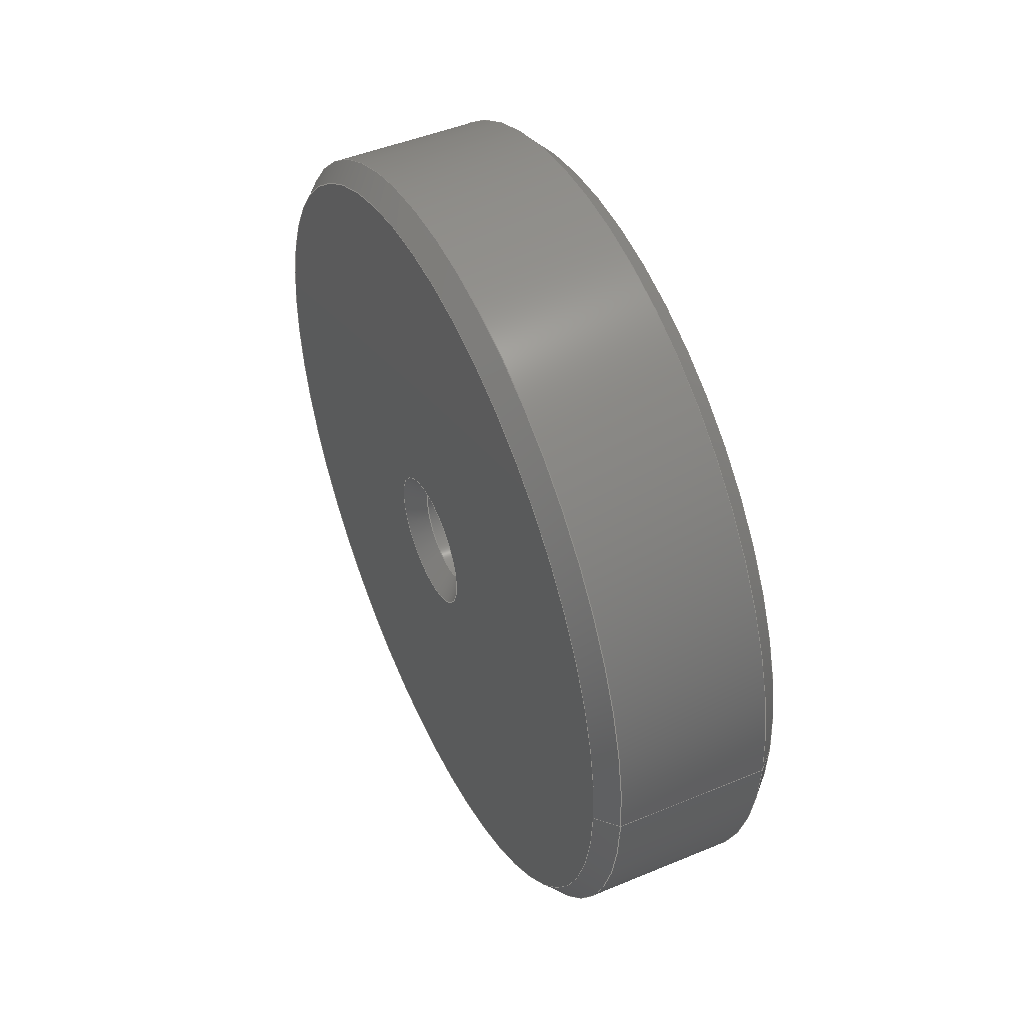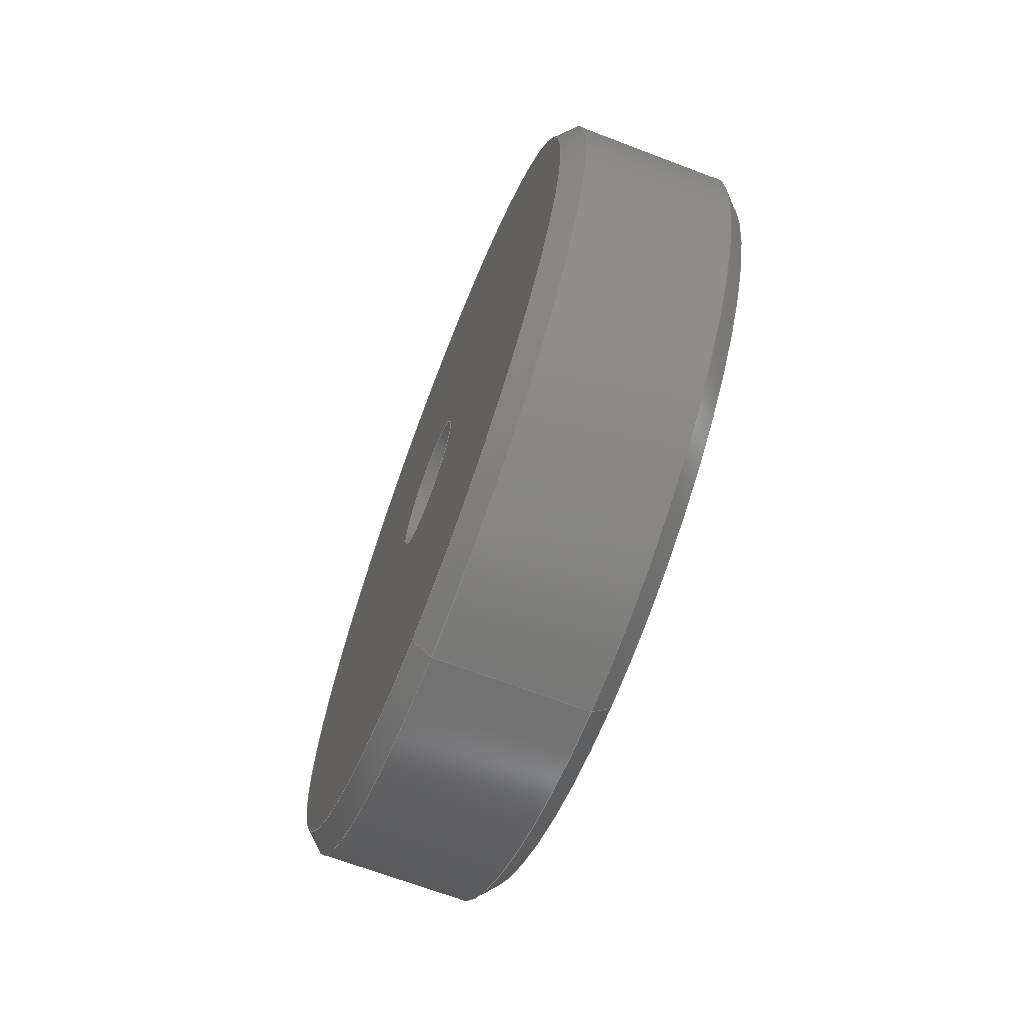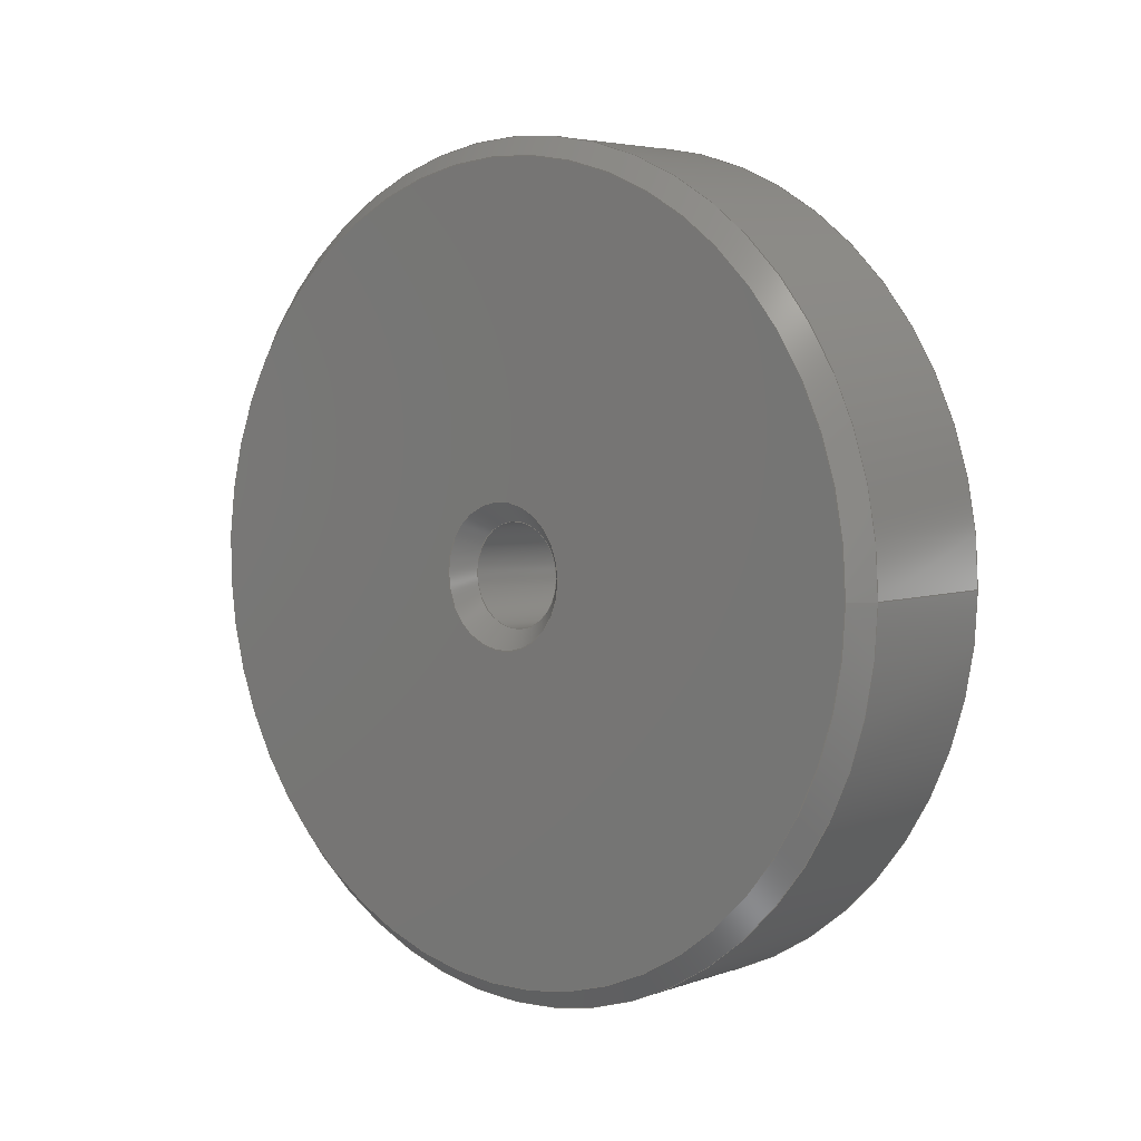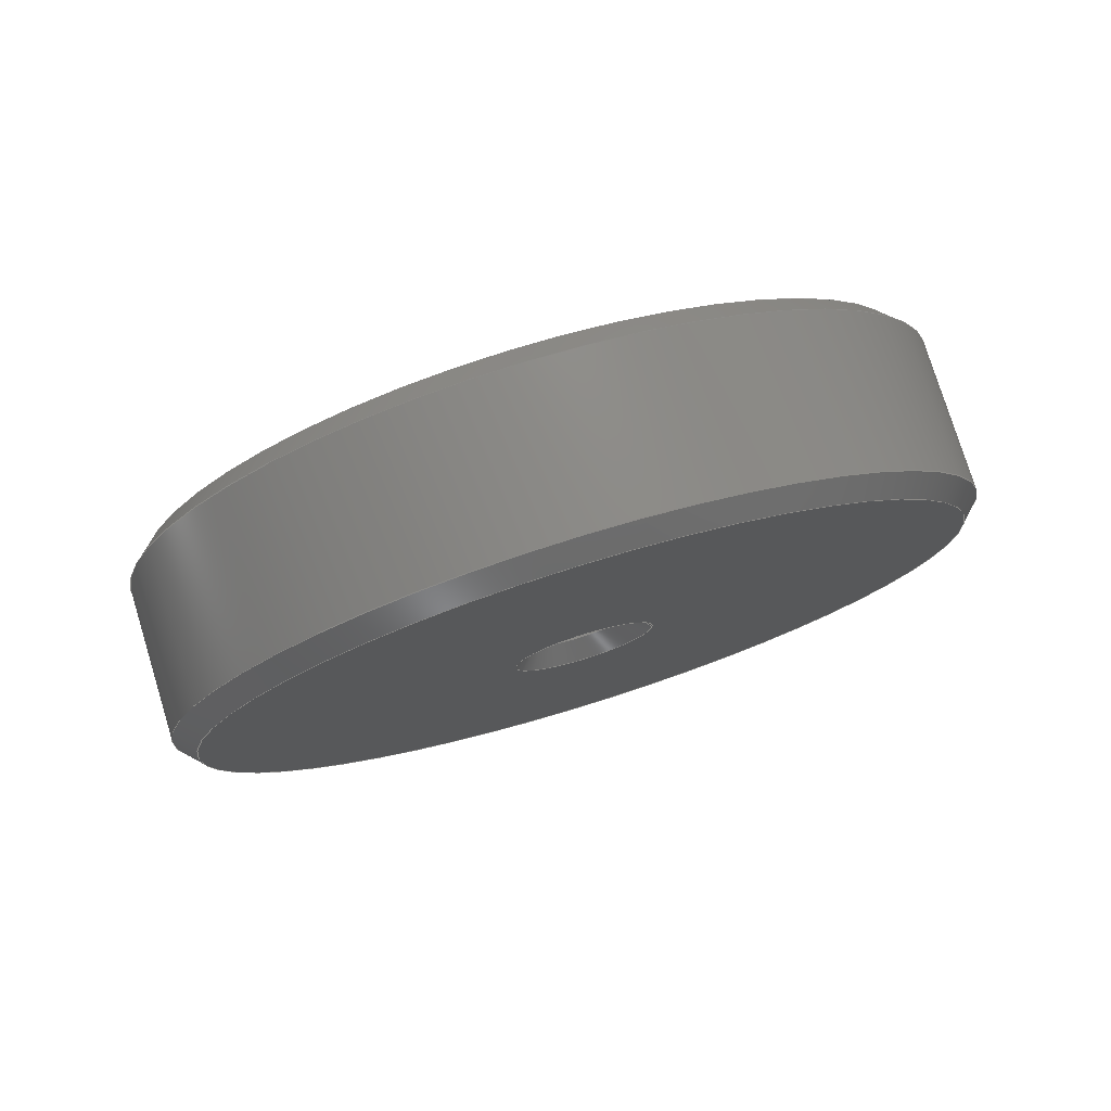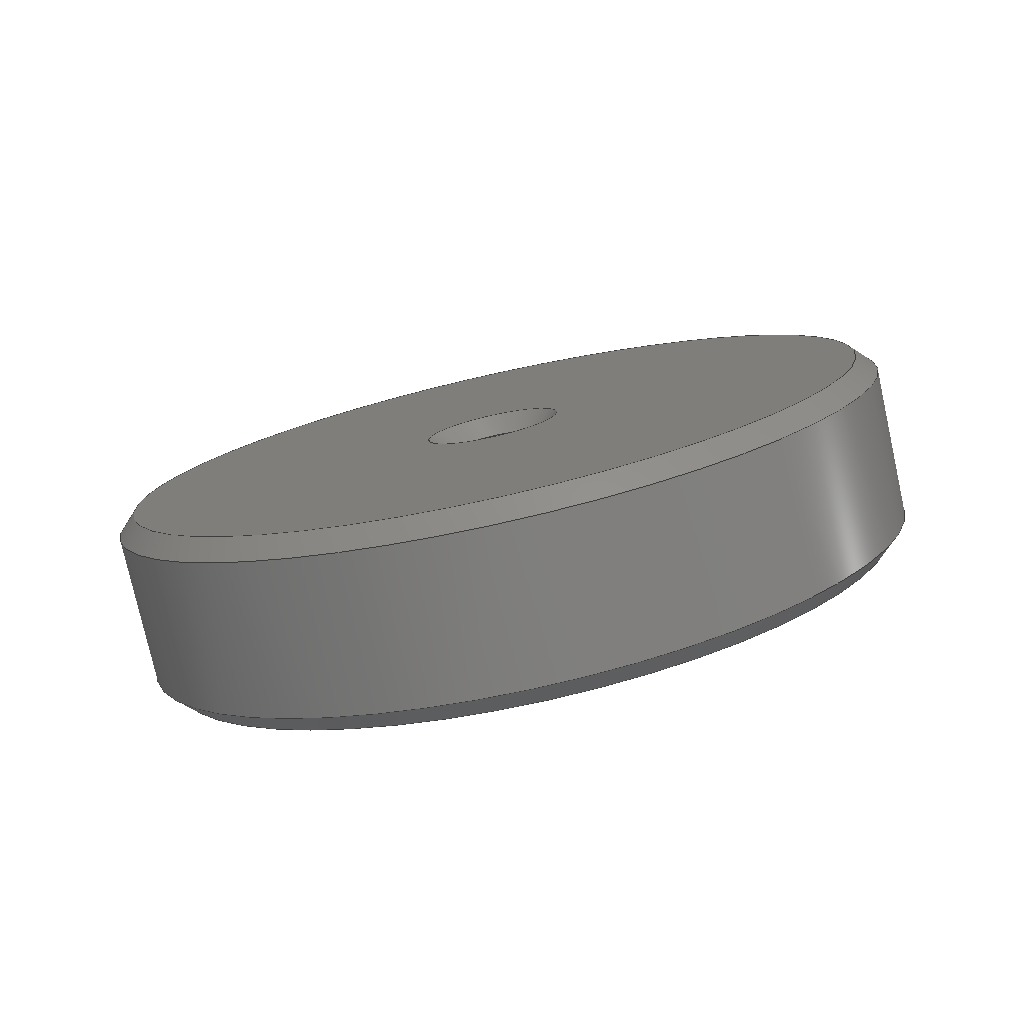
<metadata>
{"format":"step","ext":"step","renderer":"f3d","projection":"perspective","resolution":1024,"background":"white","views":[{"elev":47.7,"azim":-25.0,"up":"+Z"},{"elev":-67.7,"azim":-20.9,"up":"+Y"},{"elev":4.6,"azim":-48.3,"up":"+Z"},{"elev":77.5,"azim":-107.1,"up":"+Z"},{"elev":-78.0,"azim":102.5,"up":"+Z"}]}
</metadata>
<code>
ISO-10303-21;
DATA;
#1=MECHANICAL_DESIGN_GEOMETRIC_PRESENTATION_REPRESENTATION('',(#4),#216);
#2=SHAPE_REPRESENTATION_RELATIONSHIP('SRR','None',#226,#3);
#3=ADVANCED_BREP_SHAPE_REPRESENTATION('',(#5),#215);
#4=STYLED_ITEM('',(#235),#5);
#5=MANIFOLD_SOLID_BREP('Body1',#112);
#6=CYLINDRICAL_SURFACE('',#131,1.062);
#7=CYLINDRICAL_SURFACE('',#135,0.133);
#8=FACE_BOUND('',#22,.T.);
#9=FACE_BOUND('',#28,.T.);
#10=PLANE('',#129);
#11=PLANE('',#139);
#12=FACE_OUTER_BOUND('',#20,.T.);
#13=FACE_OUTER_BOUND('',#21,.T.);
#14=FACE_OUTER_BOUND('',#23,.T.);
#15=FACE_OUTER_BOUND('',#24,.T.);
#16=FACE_OUTER_BOUND('',#25,.T.);
#17=FACE_OUTER_BOUND('',#26,.T.);
#18=FACE_OUTER_BOUND('',#27,.T.);
#19=FACE_OUTER_BOUND('',#29,.T.);
#20=EDGE_LOOP('',(#72,#73,#74,#75));
#21=EDGE_LOOP('',(#76));
#22=EDGE_LOOP('',(#77));
#23=EDGE_LOOP('',(#78,#79,#80,#81));
#24=EDGE_LOOP('',(#82,#83,#84,#85));
#25=EDGE_LOOP('',(#86,#87,#88,#89));
#26=EDGE_LOOP('',(#90,#91,#92,#93));
#27=EDGE_LOOP('',(#94));
#28=EDGE_LOOP('',(#95));
#29=EDGE_LOOP('',(#96,#97,#98,#99));
#30=LINE('',#187,#36);
#31=LINE('',#194,#37);
#32=LINE('',#199,#38);
#33=LINE('',#202,#39);
#34=LINE('',#207,#40);
#35=LINE('',#212,#41);
#36=VECTOR('',#148,1.037);
#37=VECTOR('',#157,1.062);
#38=VECTOR('',#164,0.158);
#39=VECTOR('',#167,0.133);
#40=VECTOR('',#174,1.037);
#41=VECTOR('',#181,0.158);
#42=CIRCLE('',#127,1.062);
#43=CIRCLE('',#128,1.012);
#44=CIRCLE('',#130,0.183);
#45=CIRCLE('',#132,1.062);
#46=CIRCLE('',#134,0.133);
#47=CIRCLE('',#136,0.133);
#48=CIRCLE('',#138,1.012);
#49=CIRCLE('',#140,0.183);
#50=VERTEX_POINT('',#184);
#51=VERTEX_POINT('',#186);
#52=VERTEX_POINT('',#190);
#53=VERTEX_POINT('',#193);
#54=VERTEX_POINT('',#197);
#55=VERTEX_POINT('',#201);
#56=VERTEX_POINT('',#205);
#57=VERTEX_POINT('',#209);
#58=EDGE_CURVE('',#50,#50,#42,.T.);
#59=EDGE_CURVE('',#50,#51,#30,.T.);
#60=EDGE_CURVE('',#51,#51,#43,.T.);
#61=EDGE_CURVE('',#52,#52,#44,.T.);
#62=EDGE_CURVE('',#50,#53,#31,.T.);
#63=EDGE_CURVE('',#53,#53,#45,.T.);
#64=EDGE_CURVE('',#54,#54,#46,.T.);
#65=EDGE_CURVE('',#54,#52,#32,.T.);
#66=EDGE_CURVE('',#54,#55,#33,.T.);
#67=EDGE_CURVE('',#55,#55,#47,.T.);
#68=EDGE_CURVE('',#56,#56,#48,.T.);
#69=EDGE_CURVE('',#56,#53,#34,.T.);
#70=EDGE_CURVE('',#57,#57,#49,.T.);
#71=EDGE_CURVE('',#57,#55,#35,.T.);
#72=ORIENTED_EDGE('',*,*,#58,.T.);
#73=ORIENTED_EDGE('',*,*,#59,.T.);
#74=ORIENTED_EDGE('',*,*,#60,.T.);
#75=ORIENTED_EDGE('',*,*,#59,.F.);
#76=ORIENTED_EDGE('',*,*,#60,.F.);
#77=ORIENTED_EDGE('',*,*,#61,.F.);
#78=ORIENTED_EDGE('',*,*,#58,.F.);
#79=ORIENTED_EDGE('',*,*,#62,.T.);
#80=ORIENTED_EDGE('',*,*,#63,.F.);
#81=ORIENTED_EDGE('',*,*,#62,.F.);
#82=ORIENTED_EDGE('',*,*,#64,.T.);
#83=ORIENTED_EDGE('',*,*,#65,.T.);
#84=ORIENTED_EDGE('',*,*,#61,.T.);
#85=ORIENTED_EDGE('',*,*,#65,.F.);
#86=ORIENTED_EDGE('',*,*,#64,.F.);
#87=ORIENTED_EDGE('',*,*,#66,.T.);
#88=ORIENTED_EDGE('',*,*,#67,.F.);
#89=ORIENTED_EDGE('',*,*,#66,.F.);
#90=ORIENTED_EDGE('',*,*,#68,.T.);
#91=ORIENTED_EDGE('',*,*,#69,.T.);
#92=ORIENTED_EDGE('',*,*,#63,.T.);
#93=ORIENTED_EDGE('',*,*,#69,.F.);
#94=ORIENTED_EDGE('',*,*,#68,.F.);
#95=ORIENTED_EDGE('',*,*,#70,.F.);
#96=ORIENTED_EDGE('',*,*,#70,.T.);
#97=ORIENTED_EDGE('',*,*,#71,.T.);
#98=ORIENTED_EDGE('',*,*,#67,.T.);
#99=ORIENTED_EDGE('',*,*,#71,.F.);
#100=CONICAL_SURFACE('',#126,1.037,0.7854);
#101=CONICAL_SURFACE('',#133,0.158,0.7854);
#102=CONICAL_SURFACE('',#137,1.037,0.7854);
#103=CONICAL_SURFACE('',#141,0.158,0.7854);
#104=ADVANCED_FACE('',(#12),#100,.T.);
#105=ADVANCED_FACE('',(#13,#8),#10,.T.);
#106=ADVANCED_FACE('',(#14),#6,.T.);
#107=ADVANCED_FACE('',(#15),#101,.F.);
#108=ADVANCED_FACE('',(#16),#7,.F.);
#109=ADVANCED_FACE('',(#17),#102,.T.);
#110=ADVANCED_FACE('',(#18,#9),#11,.F.);
#111=ADVANCED_FACE('',(#19),#103,.F.);
#112=CLOSED_SHELL('',(#104,#105,#106,#107,#108,#109,#110,#111));
#113=DERIVED_UNIT_ELEMENT(#115,1);
#114=DERIVED_UNIT_ELEMENT(#220,-3);
#115=(
MASS_UNIT()
NAMED_UNIT(*)
SI_UNIT(.KILO.,.GRAM.)
);
#116=DERIVED_UNIT((#113,#114));
#117=MEASURE_REPRESENTATION_ITEM('density measure',
POSITIVE_RATIO_MEASURE(7850),#116);
#118=PROPERTY_DEFINITION_REPRESENTATION(#123,#120);
#119=PROPERTY_DEFINITION_REPRESENTATION(#124,#121);
#120=REPRESENTATION('material name',(#122),#215);
#121=REPRESENTATION('density',(#117),#215);
#122=DESCRIPTIVE_REPRESENTATION_ITEM('Steel','Steel');
#123=PROPERTY_DEFINITION('material property','material name',#228);
#124=PROPERTY_DEFINITION('material property','density of part',#228);
#125=AXIS2_PLACEMENT_3D('',#182,#142,#143);
#126=AXIS2_PLACEMENT_3D('',#183,#144,#145);
#127=AXIS2_PLACEMENT_3D('',#185,#146,#147);
#128=AXIS2_PLACEMENT_3D('',#188,#149,#150);
#129=AXIS2_PLACEMENT_3D('',#189,#151,#152);
#130=AXIS2_PLACEMENT_3D('',#191,#153,#154);
#131=AXIS2_PLACEMENT_3D('',#192,#155,#156);
#132=AXIS2_PLACEMENT_3D('',#195,#158,#159);
#133=AXIS2_PLACEMENT_3D('',#196,#160,#161);
#134=AXIS2_PLACEMENT_3D('',#198,#162,#163);
#135=AXIS2_PLACEMENT_3D('',#200,#165,#166);
#136=AXIS2_PLACEMENT_3D('',#203,#168,#169);
#137=AXIS2_PLACEMENT_3D('',#204,#170,#171);
#138=AXIS2_PLACEMENT_3D('',#206,#172,#173);
#139=AXIS2_PLACEMENT_3D('',#208,#175,#176);
#140=AXIS2_PLACEMENT_3D('',#210,#177,#178);
#141=AXIS2_PLACEMENT_3D('',#211,#179,#180);
#142=DIRECTION('axis',(0,0,1));
#143=DIRECTION('refdir',(1,0,0));
#144=DIRECTION('center_axis',(1,0,0));
#145=DIRECTION('ref_axis',(0,1,0));
#146=DIRECTION('center_axis',(-1,0,0));
#147=DIRECTION('ref_axis',(0,1,0));
#148=DIRECTION('',(-0.7071,0.7071,8.66e-17));
#149=DIRECTION('center_axis',(1,0,0));
#150=DIRECTION('ref_axis',(0,1,0));
#151=DIRECTION('center_axis',(-1,0,0));
#152=DIRECTION('ref_axis',(0,0,1));
#153=DIRECTION('center_axis',(-1,0,0));
#154=DIRECTION('ref_axis',(0,1,0));
#155=DIRECTION('center_axis',(-1,0,0));
#156=DIRECTION('ref_axis',(0,1,0));
#157=DIRECTION('',(1,0,0));
#158=DIRECTION('center_axis',(1,0,0));
#159=DIRECTION('ref_axis',(0,1,0));
#160=DIRECTION('center_axis',(-1,0,0));
#161=DIRECTION('ref_axis',(0,1,0));
#162=DIRECTION('center_axis',(1,0,0));
#163=DIRECTION('ref_axis',(0,1,0));
#164=DIRECTION('',(-0.7071,-0.7071,-8.66e-17));
#165=DIRECTION('center_axis',(-1,0,0));
#166=DIRECTION('ref_axis',(0,1,0));
#167=DIRECTION('',(1,0,0));
#168=DIRECTION('center_axis',(-1,0,0));
#169=DIRECTION('ref_axis',(0,1,0));
#170=DIRECTION('center_axis',(-1,0,0));
#171=DIRECTION('ref_axis',(0,1,0));
#172=DIRECTION('center_axis',(-1,0,0));
#173=DIRECTION('ref_axis',(0,1,0));
#174=DIRECTION('',(-0.7071,-0.7071,-8.66e-17));
#175=DIRECTION('center_axis',(-1,0,0));
#176=DIRECTION('ref_axis',(0,0,1));
#177=DIRECTION('center_axis',(1,0,0));
#178=DIRECTION('ref_axis',(0,1,0));
#179=DIRECTION('center_axis',(1,0,0));
#180=DIRECTION('ref_axis',(0,1,0));
#181=DIRECTION('',(-0.7071,0.7071,8.66e-17));
#182=CARTESIAN_POINT('',(0,0,0));
#183=CARTESIAN_POINT('Origin',(-0.975,0.5,9));
#184=CARTESIAN_POINT('',(-0.95,-0.5625,9));
#185=CARTESIAN_POINT('Origin',(-0.95,0.5,9));
#186=CARTESIAN_POINT('',(-1,-0.5125,9));
#187=CARTESIAN_POINT('',(-0.975,-0.5375,9));
#188=CARTESIAN_POINT('Origin',(-1,0.5,9));
#189=CARTESIAN_POINT('Origin',(-1,0.5,9));
#190=CARTESIAN_POINT('',(-1,0.317,9));
#191=CARTESIAN_POINT('Origin',(-1,0.5,9));
#192=CARTESIAN_POINT('Origin',(-0.5,0.5,9));
#193=CARTESIAN_POINT('',(-0.55,-0.5625,9));
#194=CARTESIAN_POINT('',(-0.5,-0.5625,9));
#195=CARTESIAN_POINT('Origin',(-0.55,0.5,9));
#196=CARTESIAN_POINT('Origin',(-0.975,0.5,9));
#197=CARTESIAN_POINT('',(-0.95,0.367,9));
#198=CARTESIAN_POINT('Origin',(-0.95,0.5,9));
#199=CARTESIAN_POINT('',(-0.975,0.342,9));
#200=CARTESIAN_POINT('Origin',(-0.5,0.5,9));
#201=CARTESIAN_POINT('',(-0.55,0.367,9));
#202=CARTESIAN_POINT('',(-0.5,0.367,9));
#203=CARTESIAN_POINT('Origin',(-0.55,0.5,9));
#204=CARTESIAN_POINT('Origin',(-0.525,0.5,9));
#205=CARTESIAN_POINT('',(-0.5,-0.5125,9));
#206=CARTESIAN_POINT('Origin',(-0.5,0.5,9));
#207=CARTESIAN_POINT('',(-0.525,-0.5375,9));
#208=CARTESIAN_POINT('Origin',(-0.5,0.5,9));
#209=CARTESIAN_POINT('',(-0.5,0.317,9));
#210=CARTESIAN_POINT('Origin',(-0.5,0.5,9));
#211=CARTESIAN_POINT('Origin',(-0.525,0.5,9));
#212=CARTESIAN_POINT('',(-0.525,0.342,9));
#213=UNCERTAINTY_MEASURE_WITH_UNIT(LENGTH_MEASURE(0.0003937),
#218,'DISTANCE_ACCURACY_VALUE',
'Maximum model space distance between geometric entities at asserted c
onnectivities');
#214=UNCERTAINTY_MEASURE_WITH_UNIT(LENGTH_MEASURE(0.0003937),
#218,'DISTANCE_ACCURACY_VALUE',
'Maximum model space distance between geometric entities at asserted c
onnectivities');
#215=(
GEOMETRIC_REPRESENTATION_CONTEXT(3)
GLOBAL_UNCERTAINTY_ASSIGNED_CONTEXT((#213))
GLOBAL_UNIT_ASSIGNED_CONTEXT((#218,#222,#223))
REPRESENTATION_CONTEXT('','3D')
);
#216=(
GEOMETRIC_REPRESENTATION_CONTEXT(3)
GLOBAL_UNCERTAINTY_ASSIGNED_CONTEXT((#214))
GLOBAL_UNIT_ASSIGNED_CONTEXT((#218,#222,#223))
REPRESENTATION_CONTEXT('','3D')
);
#217=DIMENSIONAL_EXPONENTS(1,0,0,0,0,0,0);
#218=(
CONVERSION_BASED_UNIT('inch',#221)
LENGTH_UNIT()
NAMED_UNIT(#217)
);
#219=(
LENGTH_UNIT()
NAMED_UNIT(*)
SI_UNIT(.MILLI.,.METRE.)
);
#220=(
LENGTH_UNIT()
NAMED_UNIT(*)
SI_UNIT($,.METRE.)
);
#221=LENGTH_MEASURE_WITH_UNIT(LENGTH_MEASURE(25.4),#219);
#222=(
NAMED_UNIT(*)
PLANE_ANGLE_UNIT()
SI_UNIT($,.RADIAN.)
);
#223=(
NAMED_UNIT(*)
SI_UNIT($,.STERADIAN.)
SOLID_ANGLE_UNIT()
);
#224=SHAPE_DEFINITION_REPRESENTATION(#225,#226);
#225=PRODUCT_DEFINITION_SHAPE('',$,#228);
#226=SHAPE_REPRESENTATION('',(#125),#215);
#227=PRODUCT_DEFINITION_CONTEXT('part definition',#232,'design');
#228=PRODUCT_DEFINITION('Arm Spacer','Arm Spacer',#229,#227);
#229=PRODUCT_DEFINITION_FORMATION('',$,#234);
#230=PRODUCT_RELATED_PRODUCT_CATEGORY('Arm Spacer','Arm Spacer',(#234));
#231=APPLICATION_PROTOCOL_DEFINITION('international standard',
'automotive_design',2009,#232);
#232=APPLICATION_CONTEXT(
'Core Data for Automotive Mechanical Design Process');
#233=PRODUCT_CONTEXT('part definition',#232,'mechanical');
#234=PRODUCT('Arm Spacer','Arm Spacer',$,(#233));
#235=PRESENTATION_STYLE_ASSIGNMENT((#236));
#236=SURFACE_STYLE_USAGE(.BOTH.,#237);
#237=SURFACE_SIDE_STYLE('',(#238));
#238=SURFACE_STYLE_FILL_AREA(#239);
#239=FILL_AREA_STYLE('Steel - Satin',(#240));
#240=FILL_AREA_STYLE_COLOUR('Steel - Satin',#241);
#241=COLOUR_RGB('Steel - Satin',0.6275,0.6275,0.6275);
ENDSEC;
END-ISO-10303-21;

</code>
